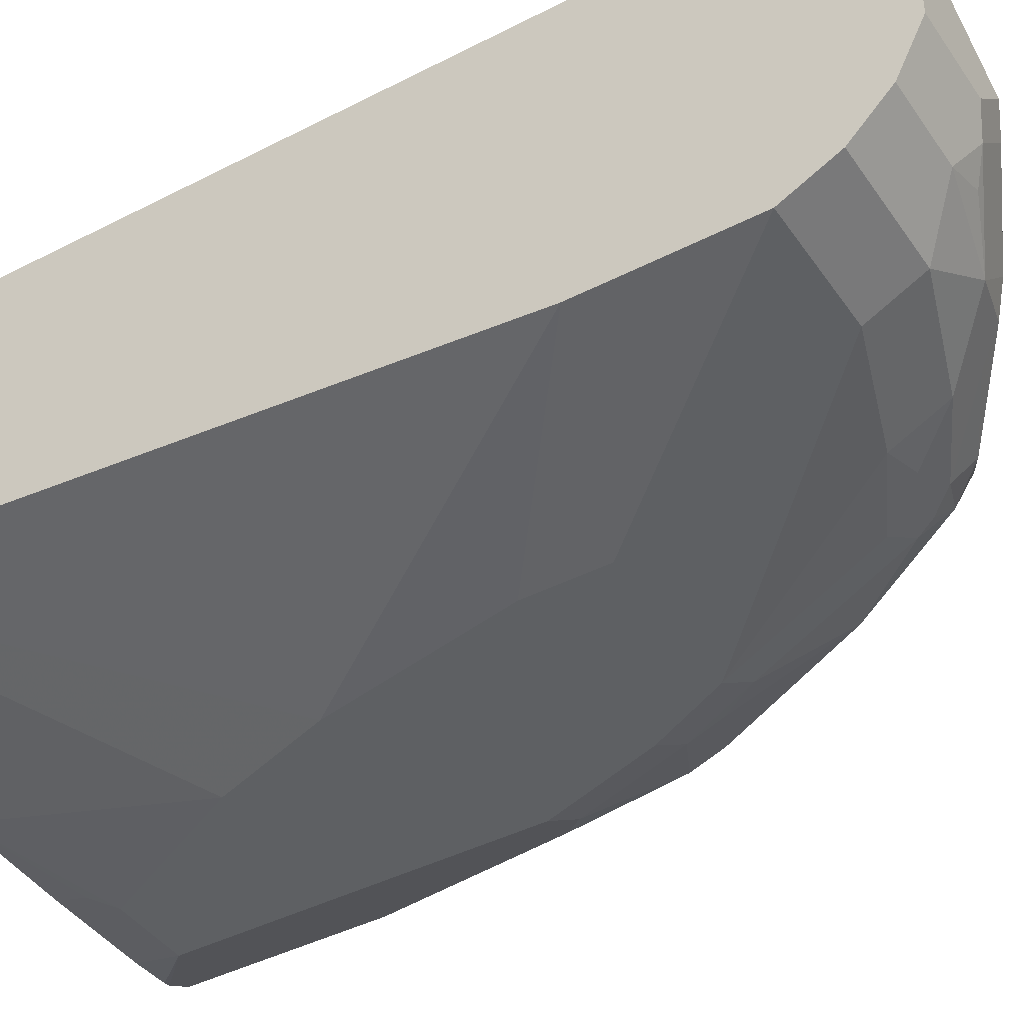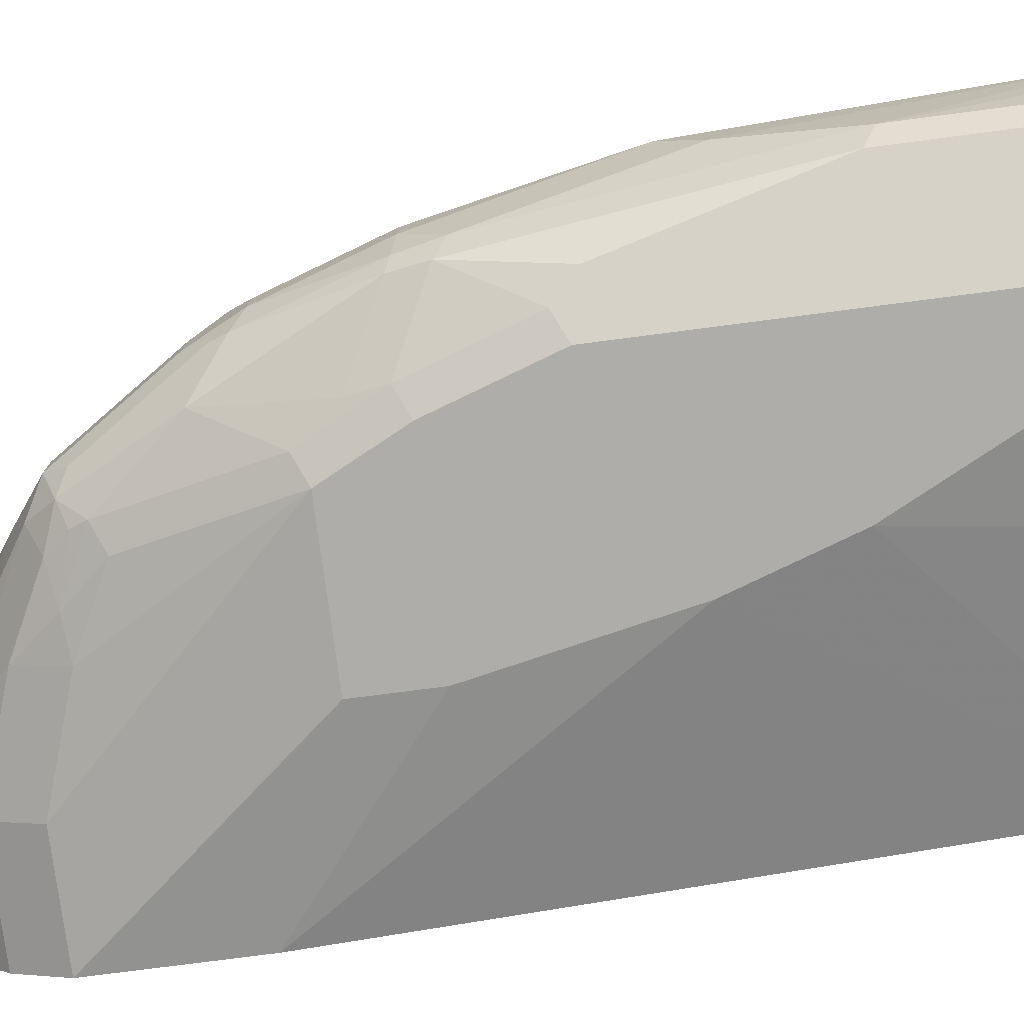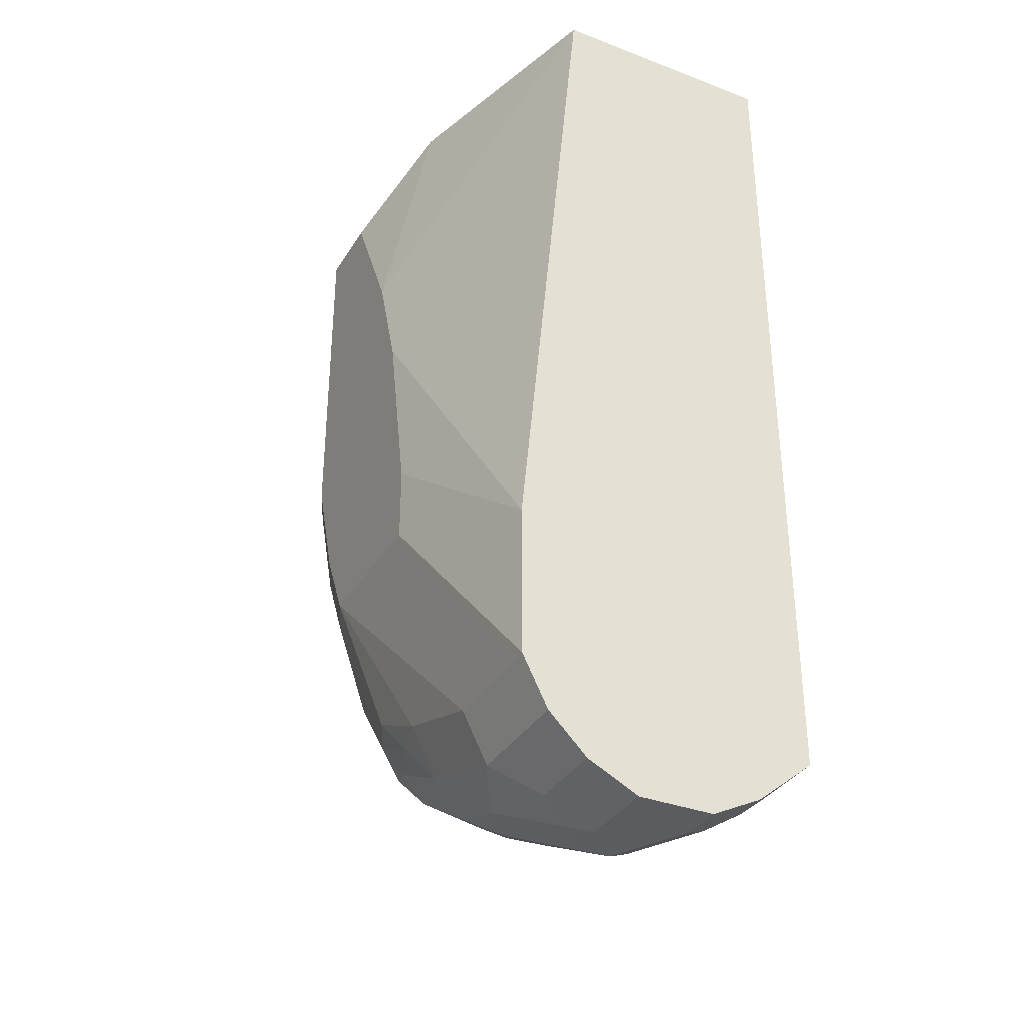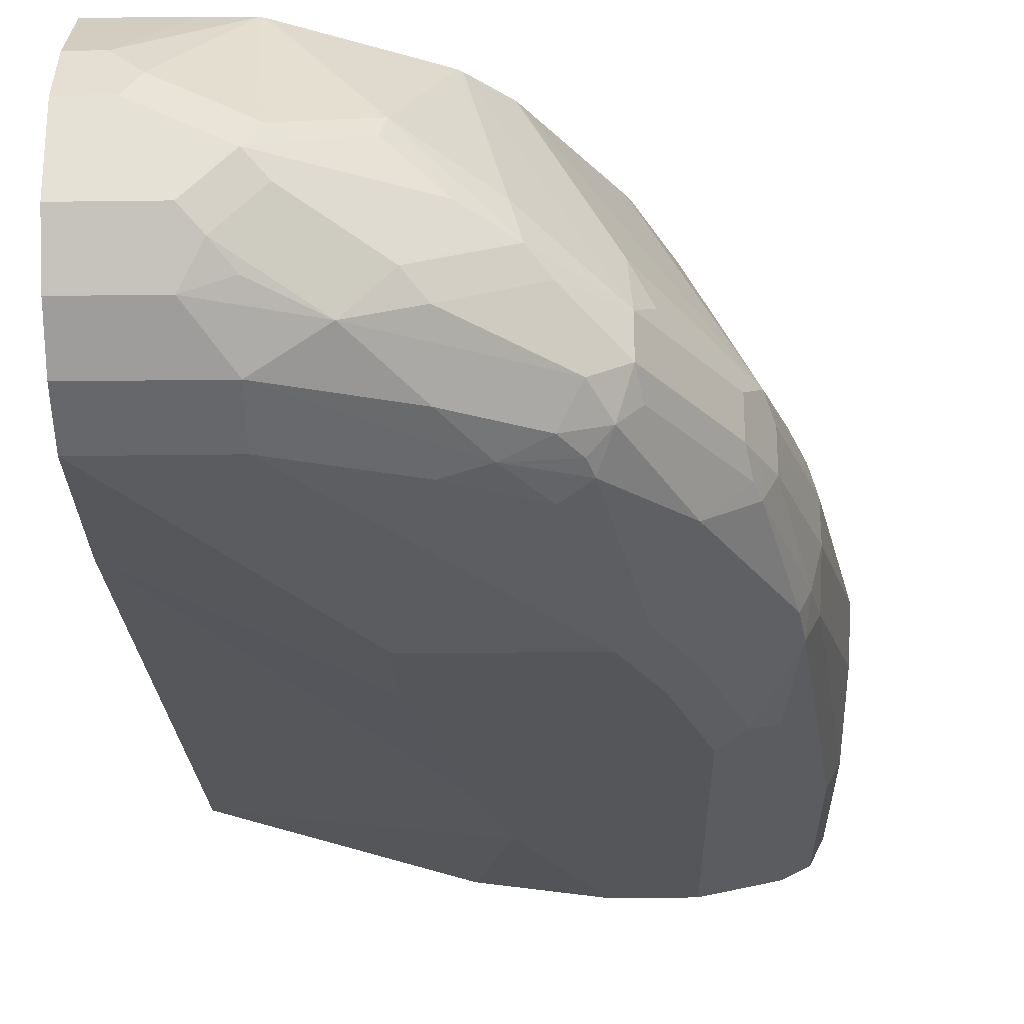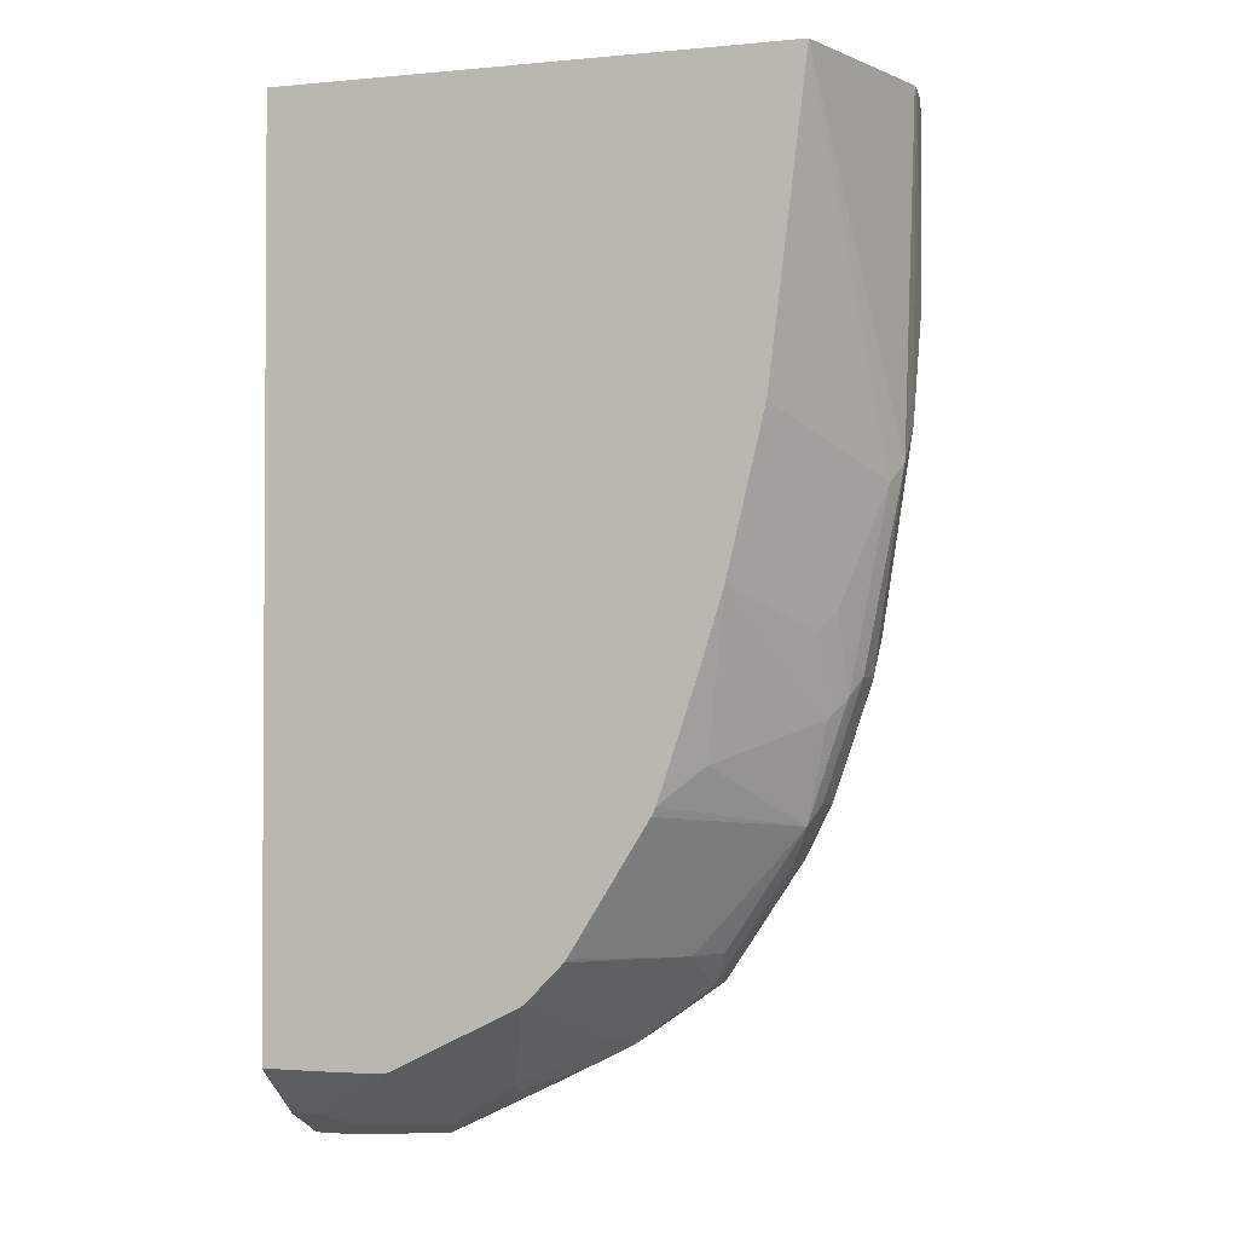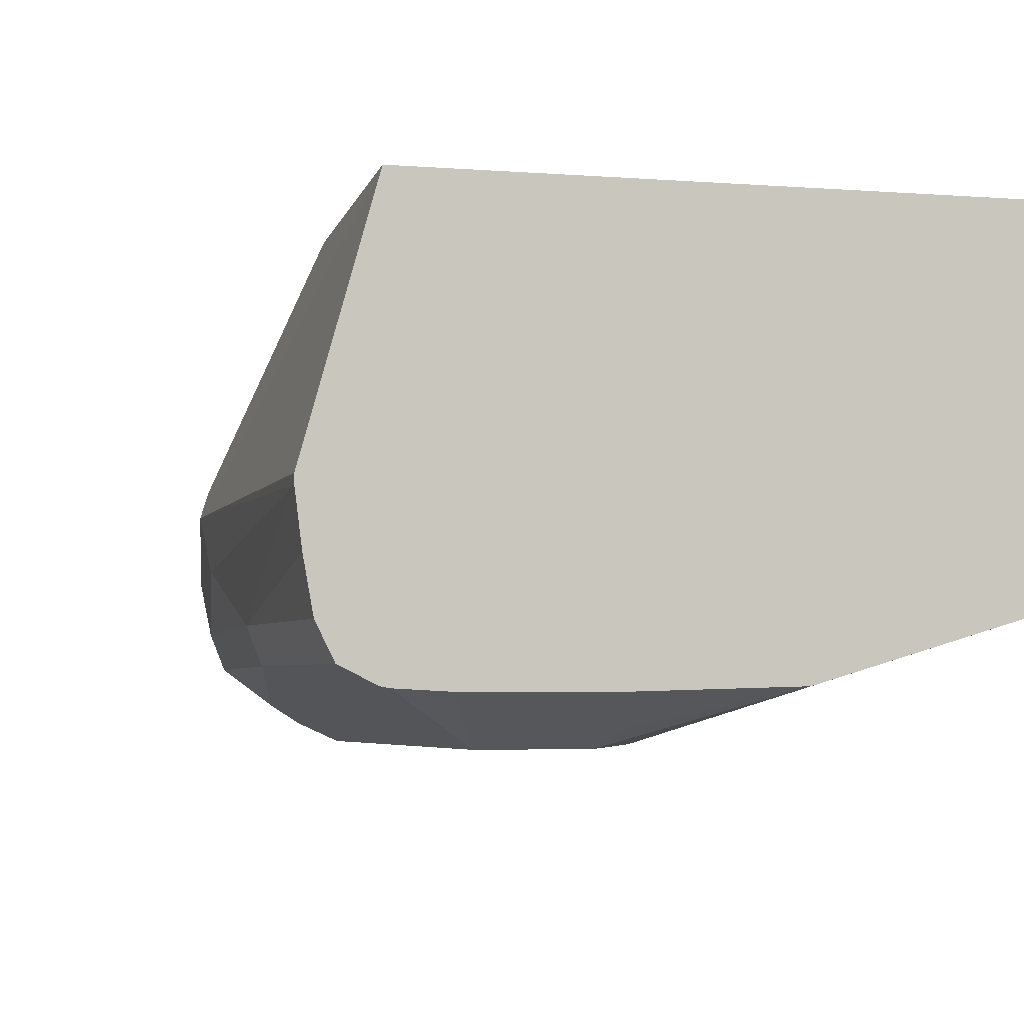
<metadata>
{"format":"obj","ext":"obj","renderer":"f3d","projection":"perspective","resolution":1024,"background":"white","views":[{"elev":-42.2,"azim":121.7,"up":"+Y"},{"elev":-77.1,"azim":-82.6,"up":"+Y"},{"elev":-34.4,"azim":62.8,"up":"+Z"},{"elev":-25.7,"azim":-178.8,"up":"+Y"},{"elev":-2.0,"azim":-161.2,"up":"+Z"},{"elev":-3.5,"azim":-17.1,"up":"+Y"}]}
</metadata>
<code>
v -0.1954 -0.436 -0.4014
v -0.193 -0.455 -0.4014
v -0.1954 -0.4327 -0.4014
v -0.1896 -0.436 -0.5688
v -0.1896 -0.455 -0.5498
v -0.1896 -0.4739 -0.4929
v -0.1896 -0.4739 -0.4014
v -0.1699 -0.3434 -0.4014
v -0.1896 -0.4171 -0.436
v -0.1848 -0.4266 -0.5783
v -0.1706 -0.436 -0.6635
v -0.1706 -0.455 -0.6635
v -0.1706 -0.4739 -0.6445
v -0.1833 -0.4866 -0.4992
v -0.1833 -0.4866 -0.4014
v 0.07824 -0.3434 -0.4014
v -0.1516 -0.3434 -0.5498
v -0.1659 -0.4076 -0.6351
v -0.1659 -0.4266 -0.673
v -0.1469 -0.4266 -0.7299
v -0.1516 -0.436 -0.7204
v -0.1659 -0.4739 -0.6659
v -0.1516 -0.455 -0.7204
v -0.1643 -0.4866 -0.6509
v -0.158 -0.4992 -0.6004
v -0.1453 -0.5055 -0.613
v -0.1773 -0.4896 -0.4014
v 0.07824 -0.4589 -0.4014
v 0.07824 -0.3434 -0.8352
v -0.1335 -0.3434 -0.6257
v -0.1588 -0.3981 -0.6445
v -0.1588 -0.4171 -0.6825
v -0.139 -0.436 -0.7457
v -0.1453 -0.436 -0.733
v -0.1453 -0.455 -0.733
v -0.1209 -0.3602 -0.7014
v -0.1035 -0.3434 -0.7183
v -0.1013 -0.3434 -0.7225
v -0.06381 -0.3434 -0.7829
v -0.09953 -0.4076 -0.7868
v -0.109 -0.4266 -0.7868
v -0.1011 -0.436 -0.8026
v -0.1611 -0.4834 -0.6683
v -0.1453 -0.4676 -0.7267
v -0.1232 -0.5024 -0.6872
v -0.1264 -0.5055 -0.6698
v -0.1327 -0.5119 -0.6067
v -0.1453 -0.5055 -0.4424
v -0.1327 -0.5119 -0.436
v -0.1706 -0.4929 -0.4014
v -0.03793 -0.4929 -0.4014
v -0.0569 -0.5119 -0.5119
v -0.03793 -0.5119 -0.5688
v 0.07824 -0.4929 -0.7393
v 0.07824 -0.3728 -0.8594
v 0.03896 -0.3434 -0.8352
v -0.1224 -0.3434 -0.6614
v -0.139 -0.455 -0.7457
v -0.1422 -0.4645 -0.7346
v -0.06282 -0.3434 -0.7843
v -0.04567 -0.3434 -0.8018
v -0.06159 -0.4076 -0.8247
v -0.06633 -0.4266 -0.8294
v -0.07582 -0.436 -0.8223
v -0.1011 -0.455 -0.8026
v -0.1422 -0.4834 -0.7062
v -0.1327 -0.4739 -0.7393
v -0.1232 -0.4834 -0.7441
v -0.1074 -0.5055 -0.7077
v -0.09478 -0.5119 -0.7014
v -0.1137 -0.5119 -0.6635
v -0.09478 -0.5119 -0.436
v -0.1483 -0.4946 -0.4014
v -0.1673 -0.4936 -0.4014
v -0.09645 -0.4946 -0.4014
v -0.08846 -0.5055 -0.4234
v -0.01896 -0.5119 -0.6635
v 0.07824 -0.4929 -0.8152
v 0.07824 -0.3981 -0.8721
v 0.06318 -0.3728 -0.8594
v 0.01922 -0.3434 -0.8347
v -0.1043 -0.4645 -0.7915
v -0.04391 -0.3434 -0.8032
v -0.0237 -0.3886 -0.8436
v -0.04425 -0.4171 -0.8405
v -0.04425 -0.436 -0.8405
v -0.02845 -0.4455 -0.8483
v -0.03793 -0.455 -0.8413
v -0.0853 -0.4645 -0.8104
v -0.09478 -0.4739 -0.7962
v -0.08846 -0.4866 -0.7836
v -0.01896 -0.5119 -0.7014
v -0.07582 -0.4929 -0.7773
v -0.03793 -0.4929 -0.7962
v 0.01895 -0.4929 -0.8152
v 0.07824 -0.4858 -0.8295
v 0.07824 -0.436 -0.8721
v 0.05686 -0.3981 -0.8721
v 0.05054 -0.3855 -0.8657
v 0.01654 -0.3434 -0.8336
v 0.01263 -0.4044 -0.8657
v -0.0326 -0.3434 -0.8091
v -0.02135 -0.3981 -0.8483
v 0.01895 -0.4171 -0.8721
v 0.009466 -0.4266 -0.8673
v -0.009504 -0.4645 -0.8483
v -0.04742 -0.4645 -0.8294
v -0.07582 -0.4803 -0.8026
v -0.0853 -0.4834 -0.7915
v -0.0569 -0.4882 -0.7986
v -0.03793 -0.4866 -0.8089
v 0.01895 -0.4803 -0.8405
v 0.07824 -0.4803 -0.8405
v 0.07824 -0.4597 -0.8602
v 0.03789 -0.436 -0.8721
v 0.02843 -0.4455 -0.8673
v 0.01895 -0.455 -0.8602
v 0.03789 -0.4613 -0.8594
v -0.03793 -0.4803 -0.8215
v 0.07824 -0.4613 -0.8594
f 62 84 63
f 62 83 84
f 61 83 62
f 59 82 67
f 58 65 82
f 56 80 81
f 55 98 80
f 55 79 98
f 54 92 78
f 54 77 92
f 58 82 59
f 63 84 85
f 63 87 88
f 63 86 87
f 63 88 64
f 64 89 65
f 64 88 89
f 65 90 82
f 67 82 68
f 68 82 90
f 68 90 91
f 68 91 69
f 69 91 70
f 53 77 54
f 70 91 93
f 63 85 86
f 65 89 90
f 47 71 70
f 51 76 72
f 40 42 41
f 42 61 62
f 42 62 63
f 42 63 64
f 42 64 65
f 43 44 66
f 43 66 45
f 44 59 67
f 44 67 68
f 44 68 66
f 45 66 68
f 45 68 69
f 51 72 52
f 45 69 46
f 46 70 71
f 47 70 92
f 47 92 77
f 47 77 53
f 47 53 52
f 47 52 72
f 47 72 49
f 49 72 75
f 49 75 73
f 49 73 74
f 49 74 50
f 51 75 76
f 46 69 70
f 70 93 94
f 91 109 110
f 70 95 78
f 94 111 95
f 95 111 112
f 95 112 96
f 96 112 113
f 97 114 115
f 98 104 99
f 99 104 101
f 101 104 103
f 104 115 105
f 105 115 116
f 105 116 106
f 106 116 117
f 94 110 111
f 106 117 118
f 106 112 119
f 106 119 107
f 107 119 108
f 108 110 109
f 108 119 110
f 110 119 111
f 111 119 112
f 112 118 120
f 112 120 113
f 114 120 118
f 114 118 116
f 40 61 42
f 106 118 112
f 70 94 95
f 93 110 94
f 90 109 91
f 70 78 92
f 72 76 75
f 78 95 96
f 79 97 115
f 79 115 104
f 79 104 98
f 80 98 99
f 80 99 81
f 81 84 100
f 81 99 101
f 81 101 84
f 83 102 84
f 91 110 93
f 84 101 103
f 84 102 100
f 85 103 104
f 85 104 86
f 86 104 105
f 86 105 87
f 87 105 106
f 87 106 88
f 88 107 89
f 88 106 107
f 89 108 90
f 89 107 108
f 90 108 109
f 84 103 85
f 40 60 61
f 14 25 26
f 36 57 37
f 6 24 14
f 8 16 29
f 8 29 56
f 8 56 81
f 8 81 100
f 8 100 102
f 8 102 83
f 8 83 61
f 8 61 60
f 8 60 39
f 8 39 38
f 8 38 37
f 8 37 57
f 8 57 30
f 8 30 17
f 8 17 10
f 10 17 18
f 10 18 19
f 10 19 11
f 11 19 20
f 11 20 21
f 11 21 23
f 11 23 12
f 12 22 13
f 12 23 22
f 6 13 24
f 6 15 7
f 6 14 15
f 5 13 6
f 114 116 115
f 1 2 7
f 1 7 15
f 1 15 27
f 1 27 50
f 1 50 74
f 1 74 73
f 1 73 75
f 1 75 51
f 1 51 28
f 1 28 16
f 1 16 8
f 13 22 24
f 1 8 3
f 1 4 5
f 1 5 6
f 1 6 2
f 2 6 7
f 3 8 9
f 3 9 4
f 4 9 8
f 4 8 10
f 4 10 11
f 4 11 12
f 4 12 5
f 5 12 13
f 1 3 4
f 14 26 27
f 14 27 15
f 14 24 25
f 23 35 44
f 24 43 45
f 24 45 46
f 24 46 26
f 24 26 25
f 26 47 49
f 26 49 48
f 26 48 27
f 26 46 71
f 26 71 47
f 27 48 49
f 27 49 50
f 22 44 43
f 28 51 52
f 28 53 54
f 29 55 80
f 29 80 56
f 30 57 36
f 30 36 32
f 30 32 31
f 33 58 35
f 33 35 34
f 33 42 65
f 33 65 58
f 35 59 44
f 35 58 59
f 28 52 53
f 39 60 40
f 22 23 44
f 20 42 33
f 16 28 54
f 16 54 78
f 16 78 96
f 16 96 113
f 16 113 120
f 16 120 114
f 16 114 97
f 16 97 79
f 16 79 55
f 16 55 29
f 17 30 31
f 17 31 18
f 22 43 24
f 18 31 32
f 19 32 20
f 20 33 34
f 20 34 35
f 20 35 23
f 20 23 21
f 20 32 36
f 20 36 37
f 20 37 38
f 20 38 39
f 20 39 40
f 20 40 41
f 20 41 42
f 18 32 19
f 116 118 117

</code>
